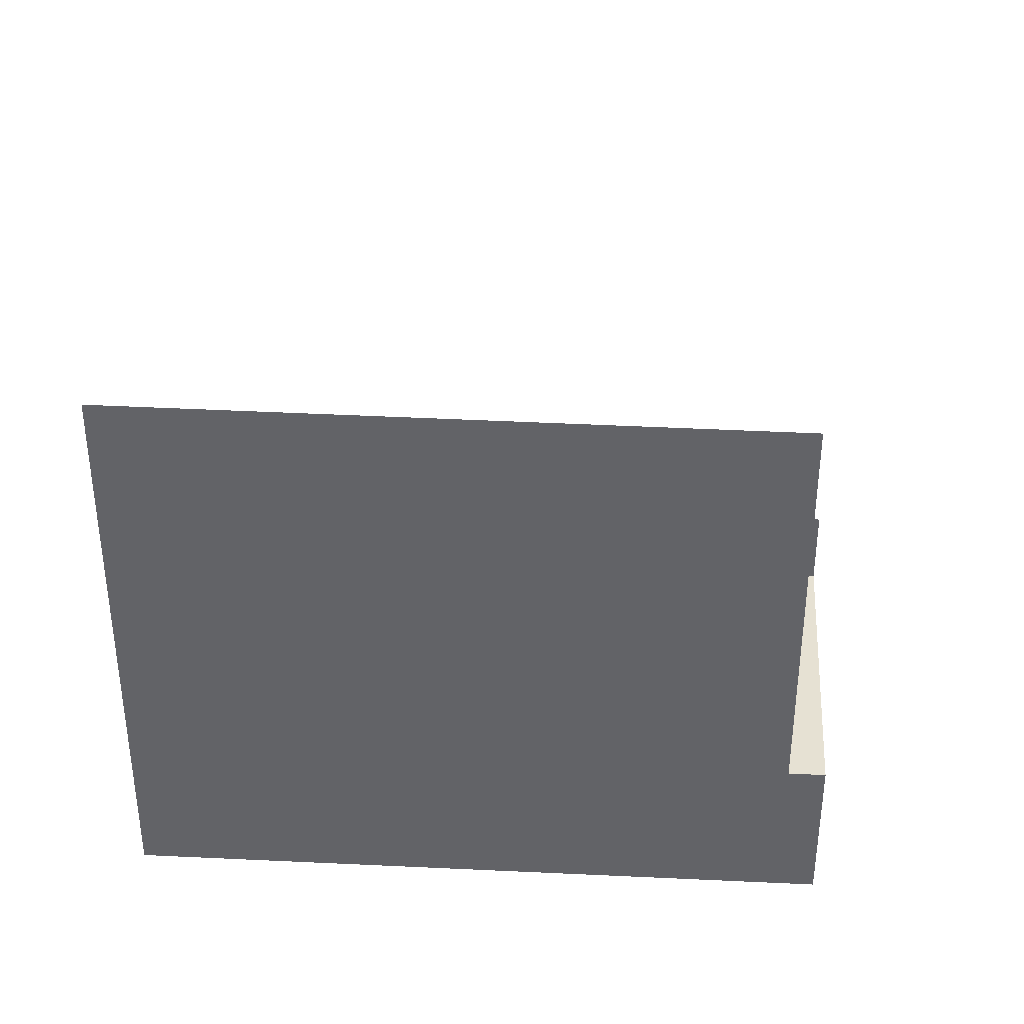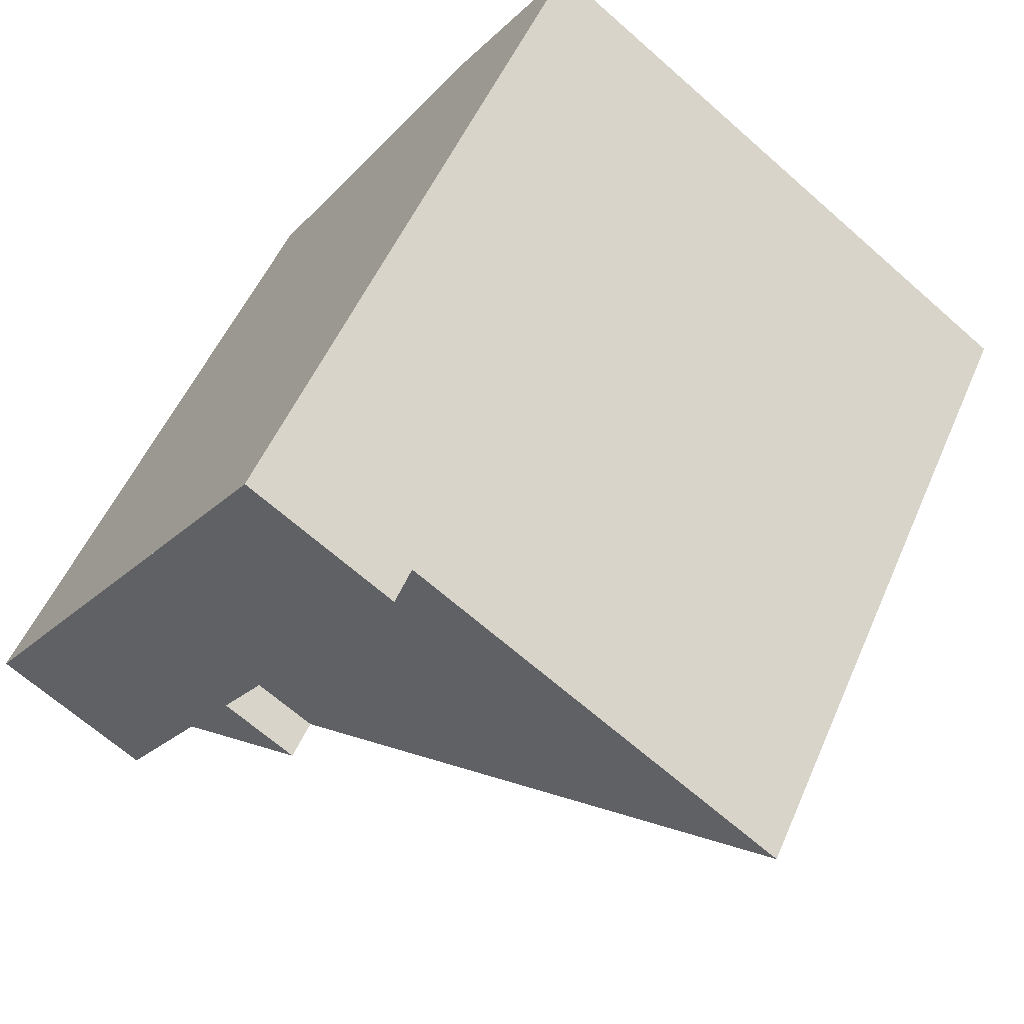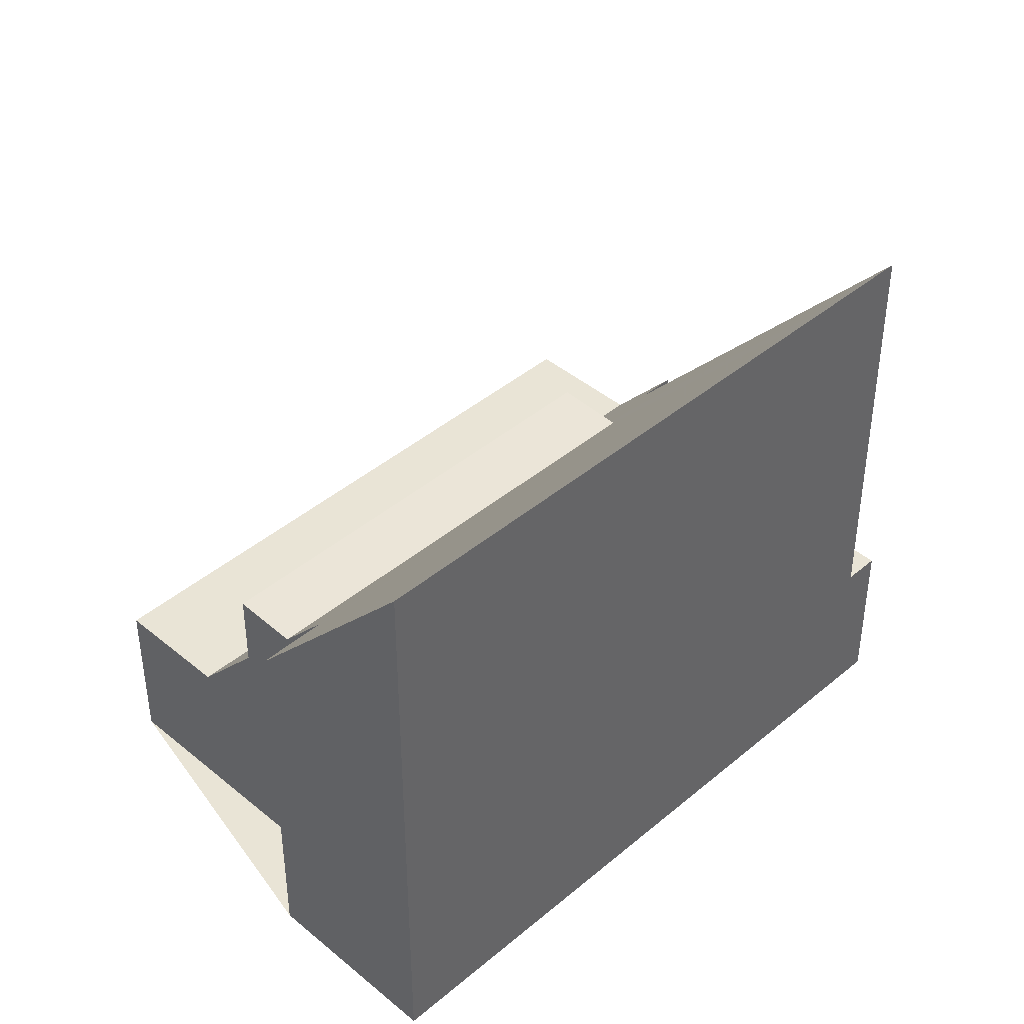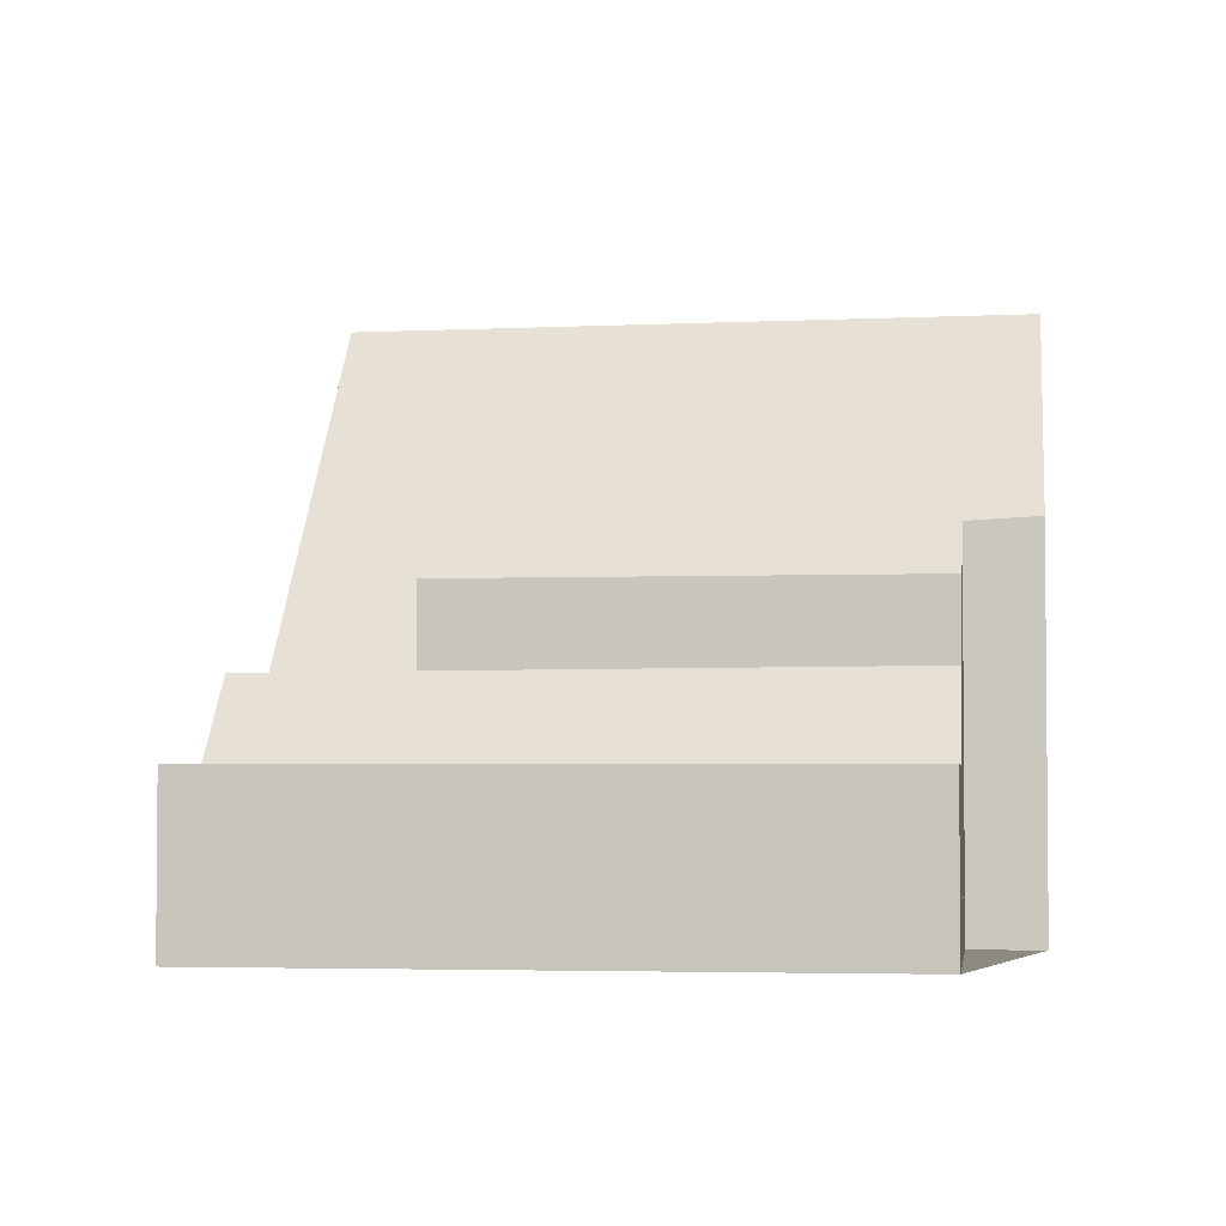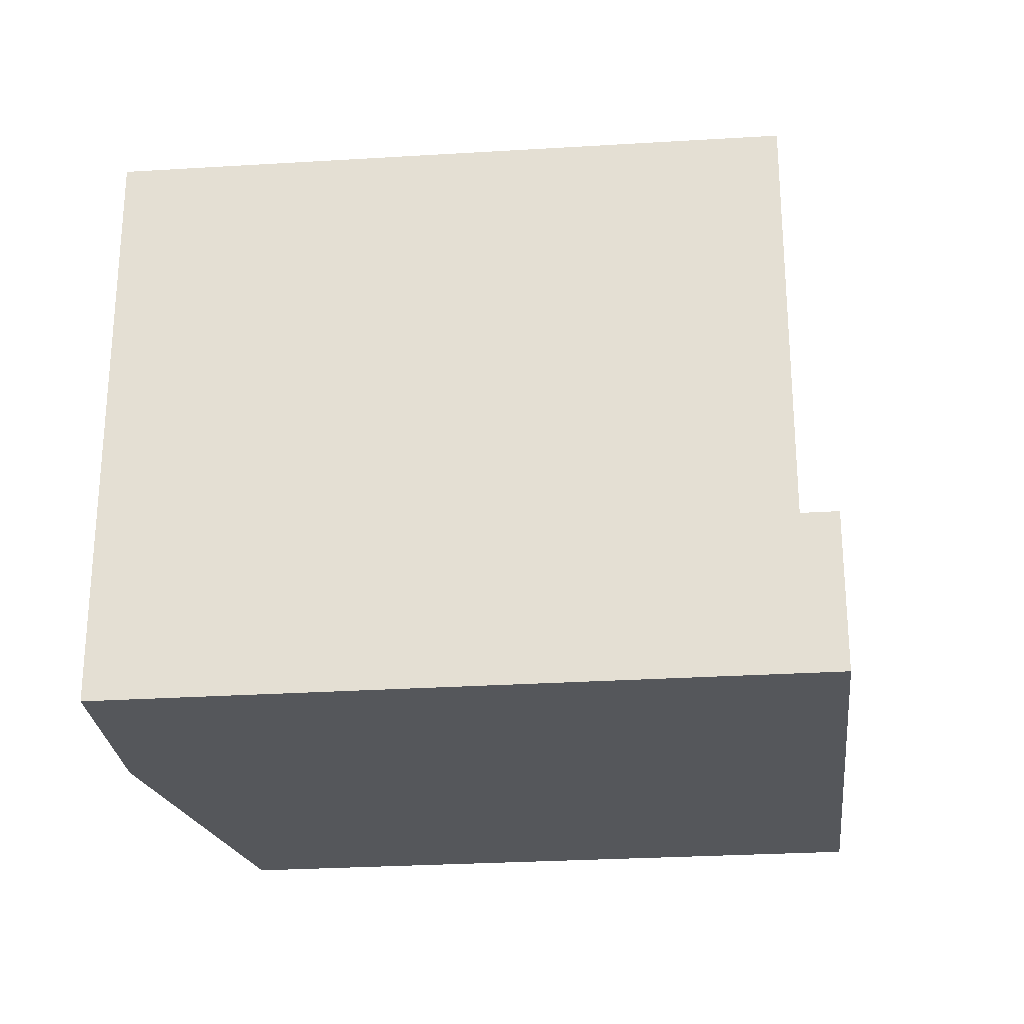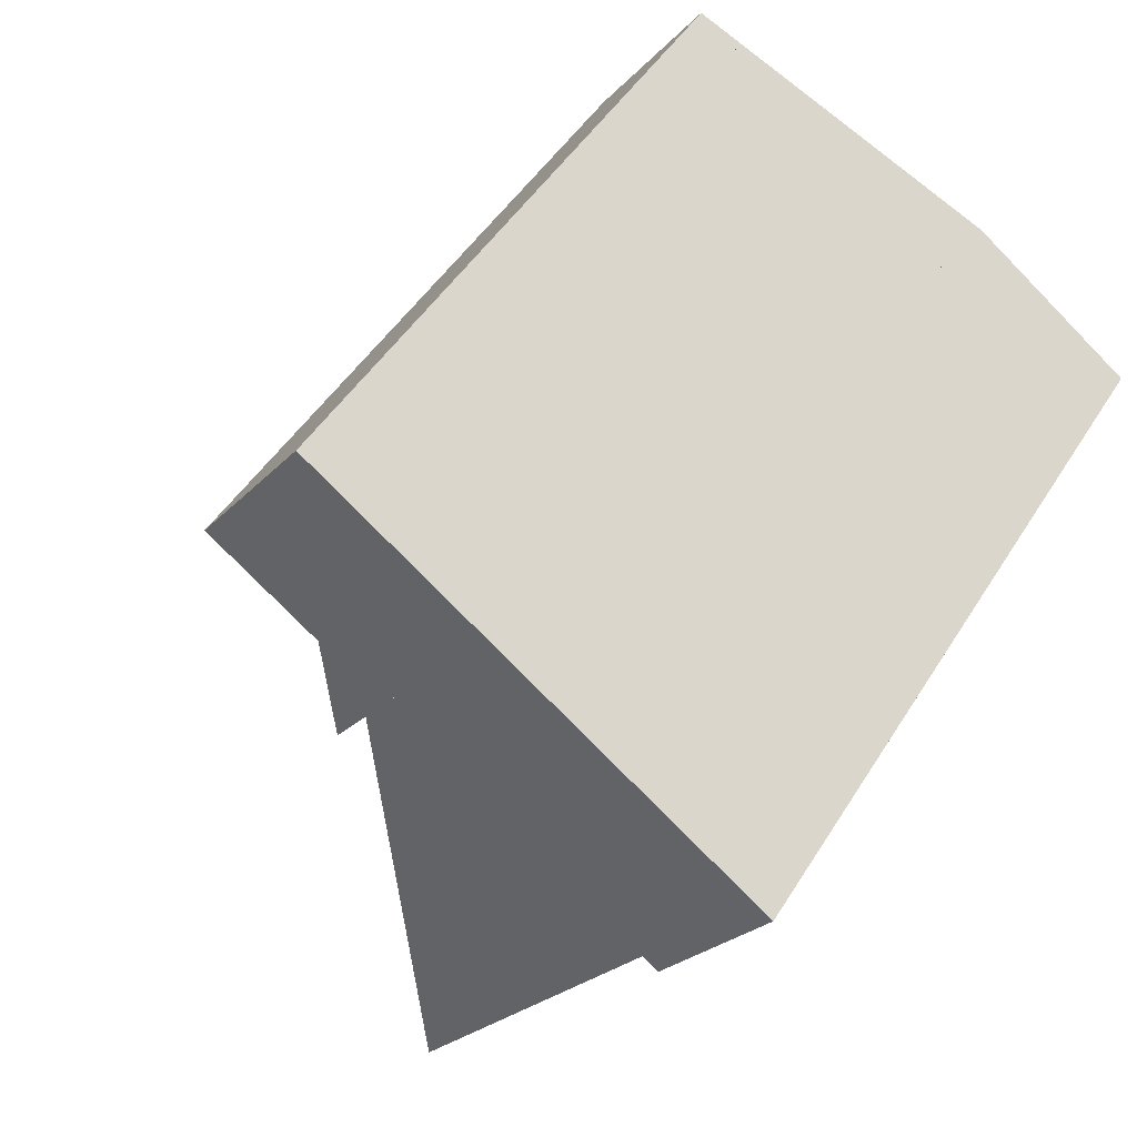
<metadata>
{"format":"obj","ext":"obj","renderer":"f3d","projection":"perspective","resolution":1024,"background":"white","views":[{"elev":38.6,"azim":-51.4,"up":"+Z"},{"elev":-66.9,"azim":-131.5,"up":"+Y"},{"elev":42.4,"azim":-99.9,"up":"+Z"},{"elev":-3.3,"azim":133.2,"up":"+Z"},{"elev":-26.7,"azim":-49.0,"up":"+Z"},{"elev":-24.2,"azim":148.9,"up":"+Y"}]}
</metadata>
<code>
v -2188 -1805 9.998
v -2186 -1803 6.447
v -2185 -1804 6.381
v -2181 -1801 2.724
v -2174 -1810 2.735
v -2181 -1815 2.725
v -2182 -1802 2.722
v -2176 -1811 2.732
v -2184 -1803 5.391
v -2185 -1804 6.405
v -2188 -1805 9.994
v -2176 -1811 2.732
v -2182 -1802 2.722
v -2184 -1803 5.391
v -2182 -1814 9.947
v -2177 -1812 4.089
v -2183 -1803 4.14
v -2182 -1814 2.725
v -2177 -1812 2.731
v -2183 -1803 5.448
v -2179 -1809 5.455
v -2178 -1812 5.398
v -2183 -1803 5.448
v -2180 -1810 5.397
v -2182 -1814 5.193
v -2177 -1811 3.628
v -2183 -1803 3.676
v -2188 -1805 9.596
v -2188 -1805 9.6
v -2182 -1814 5.211
v -2182 -1814 9.549
v -2182 -1814 2.725
v -2181 -1814 2.726
v -2177 -1810 2.732
v -2175 -1809 2.734
v -2177 -1810 2.732
v -2177 -1811 3.631
v -2182 -1814 9.549
v -2178 -1812 5.398
v -2178 -1811 2.73
v -2178 -1811 4.092
v -2182 -1814 2.725
v -2182 -1814 9.947
v -2182 -1814 2.725
v -2183 -1803 4.14
v -2178 -1811 4.092
v -2178 -1811 2.73
v -2179 -1809 5.455
v -2177 -1812 4.089
v -2178 -1811 2.73
v -2178 -1811 4.092
v -2179 -1809 4.102
v -2177 -1812 2.731
v -2175 -1809 2.734
v -2174 -1810 2.735
v -2181 -1801 2.724
v -2177 -1811 3.28
v -2177 -1811 3.277
v -2183 -1802 3.328
v -2179 -1809 4.102
v -2179 -1809 5.455
v -2180 -1810 5.397
v -2180 -1810 5.397
v -2179 -1809 4.102
v -2183 -1812 9.957
v -2183 -1812 9.559
v -2178 -1809 3.641
v -2176 -1807 2.732
v -2176 -1807 2.732
v -2178 -1809 2.73
v -2178 -1809 3.29
v -2178 -1809 2.73
v -2178 -1810 4.098
v -2179 -1811 5.397
v -2182 -1813 9.555
v -2183 -1813 9.953
v -2178 -1810 3.637
v -2176 -1808 2.733
v -2176 -1808 2.733
v -2177 -1809 2.73
v -2177 -1809 2.73
v -2178 -1810 3.286
v -2176 -1811 3.179
v -2177 -1811 3.182
v -2178 -1809 3.188
v -2178 -1809 3.192
v -2183 -1802 3.227
v -2188 -1805 9.6
v -2188 -1805 9.998
v -2188 -1805 0
v -2188 -1805 0
v -2185 -1804 6.405
v -2186 -1803 6.447
v -2186 -1803 -8.882e-16
v -2185 -1804 -8.882e-16
v -2184 -1803 5.391
v -2185 -1804 6.381
v -2185 -1804 8.882e-16
v -2184 -1803 0
v -2176 -1807 2.732
v -2181 -1801 2.724
v -2181 -1801 0
v -2176 -1807 0
v -2174 -1810 2.735
v -2174 -1810 2.735
v -2174 -1810 0
v -2174 -1810 0
v -2182 -1814 2.725
v -2181 -1815 2.725
v -2181 -1815 0
v -2182 -1814 0
v -2176 -1811 3.179
v -2176 -1811 2.732
v -2176 -1811 0
v -2176 -1811 0
v -2185 -1804 6.381
v -2185 -1804 6.405
v -2185 -1804 -8.882e-16
v -2185 -1804 8.882e-16
v -2188 -1805 9.998
v -2188 -1805 9.994
v -2188 -1805 -1.776e-15
v -2188 -1805 0
v -2181 -1801 2.724
v -2182 -1802 2.722
v -2182 -1802 0
v -2181 -1801 0
v -2183 -1803 5.448
v -2184 -1803 5.391
v -2184 -1803 0
v -2183 -1803 0
v -2177 -1812 4.089
v -2177 -1811 3.628
v -2177 -1811 0
v -2177 -1812 0
v -2183 -1802 3.328
v -2183 -1803 3.676
v -2183 -1803 -4.441e-16
v -2183 -1802 0
v -2186 -1803 6.447
v -2188 -1805 9.6
v -2188 -1805 0
v -2186 -1803 -8.882e-16
v -2181 -1815 2.725
v -2181 -1814 2.726
v -2181 -1814 0
v -2181 -1815 0
v -2174 -1810 2.735
v -2175 -1809 2.734
v -2175 -1809 0
v -2174 -1810 0
v -2183 -1813 9.953
v -2182 -1814 9.947
v -2182 -1814 0
v -2183 -1813 0
v -2183 -1803 3.676
v -2183 -1803 4.14
v -2183 -1803 -8.882e-16
v -2183 -1803 -4.441e-16
v -2181 -1814 2.726
v -2177 -1812 2.731
v -2177 -1812 0
v -2181 -1814 0
v -2176 -1811 2.732
v -2174 -1810 2.735
v -2174 -1810 0
v -2176 -1811 0
v -2181 -1801 2.724
v -2181 -1801 2.724
v -2181 -1801 0
v -2181 -1801 0
v -2177 -1811 3.628
v -2177 -1811 3.277
v -2177 -1811 0
v -2177 -1811 0
v -2183 -1802 3.227
v -2183 -1802 3.328
v -2183 -1802 0
v -2183 -1802 -4.441e-16
v -2188 -1805 9.994
v -2183 -1812 9.957
v -2183 -1812 0
v -2188 -1805 -1.776e-15
v -2176 -1808 2.733
v -2176 -1807 2.732
v -2176 -1807 0
v -2176 -1808 0
v -2183 -1812 9.957
v -2183 -1813 9.953
v -2183 -1813 0
v -2183 -1812 0
v -2175 -1809 2.734
v -2176 -1808 2.733
v -2176 -1808 0
v -2175 -1809 0
v -2177 -1811 3.277
v -2176 -1811 3.179
v -2176 -1811 0
v -2177 -1811 0
v -2182 -1802 2.722
v -2183 -1802 3.227
v -2183 -1802 -4.441e-16
v -2182 -1802 0
v -2188 -1805 0
v -2186 -1803 0
v -2185 -1804 0
v -2181 -1801 0
v -2174 -1810 0
v -2181 -1815 0
f 29 2 10 28
f 55 12 34 54
f 58 26 37 57
f 31 22 30
f 41 16 19 40
f 52 24 48
f 50 32 30 22 51
f 53 33 42 47
f 28 11 1 29
f 30 25 15 31
f 32 18 25 30
f 42 33 6 44
f 80 70 68 79
f 77 67 71 82
f 75 66 63 74
f 74 63 64 73
f 76 65 66 75
f 73 64 67 77
f 46 37 26 49
f 54 35 5 55
f 79 68 69 78
f 84 36 8 83
f 86 72 81 85
f 60 17 23 61
f 65 11 28 66
f 64 45 27 67
f 68 56 4 69
f 87 7 72 86
f 62 14 20 21
f 70 13 56 68
f 67 27 59 71
f 66 28 10 3 9 63
f 73 46 39 74
f 75 38 43 76
f 77 37 46 73
f 78 35 54 79
f 85 81 36 84
f 79 54 34 80
f 82 57 37 77
f 74 39 38 75
f 83 58 57 84
f 85 82 71 86
f 86 71 59 87
f 84 57 82 85
f 89 90 91 88
f 93 94 95 92
f 97 98 99 96
f 101 102 103 100
f 105 106 107 104
f 109 110 111 108
f 113 114 115 112
f 117 118 119 116
f 121 122 123 120
f 125 126 127 124
f 129 130 131 128
f 133 134 135 132
f 137 138 139 136
f 141 142 143 140
f 145 146 147 144
f 149 150 151 148
f 153 154 155 152
f 157 158 159 156
f 161 162 163 160
f 165 166 167 164
f 169 170 171 168
f 173 174 175 172
f 177 178 179 176
f 181 182 183 180
f 185 186 187 184
f 189 190 191 188
f 193 194 195 192
f 197 198 199 196
f 201 202 203 200
f 205 206 207 208 209 204

</code>
